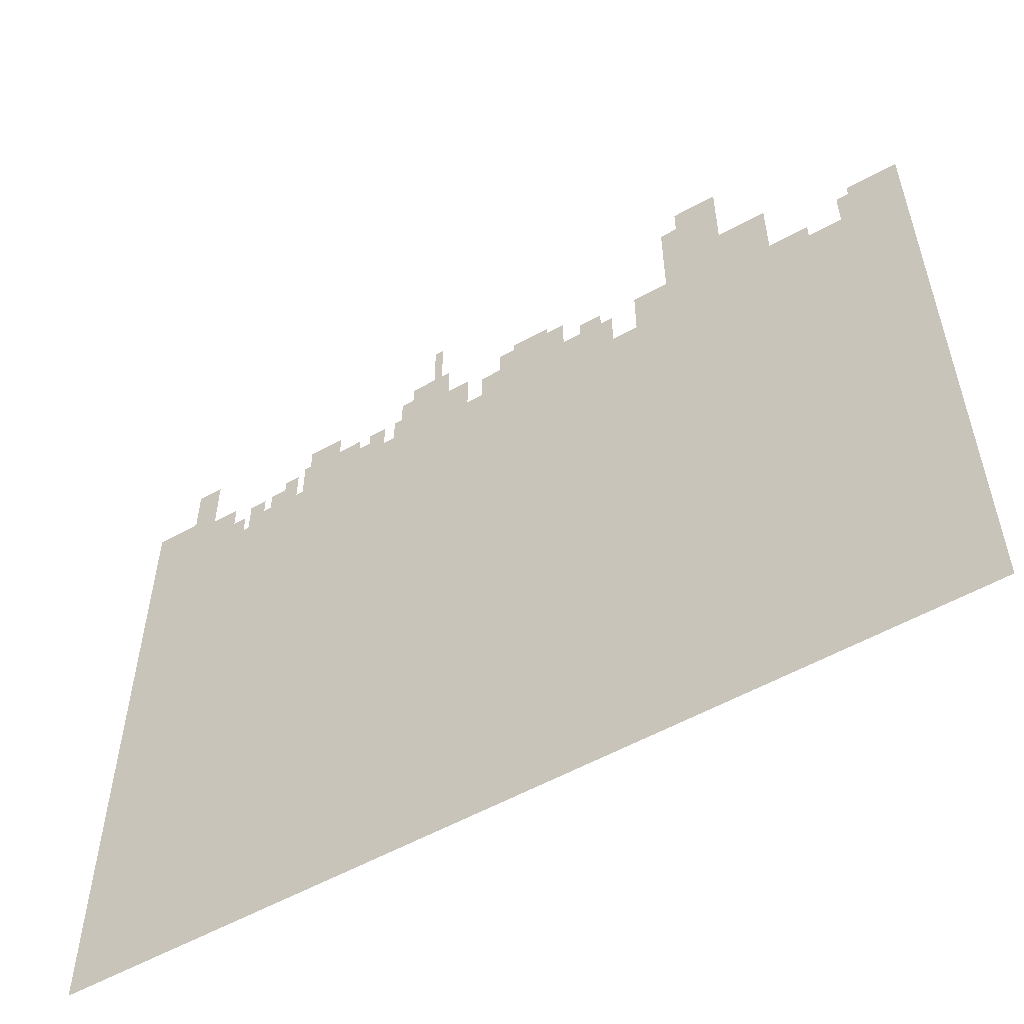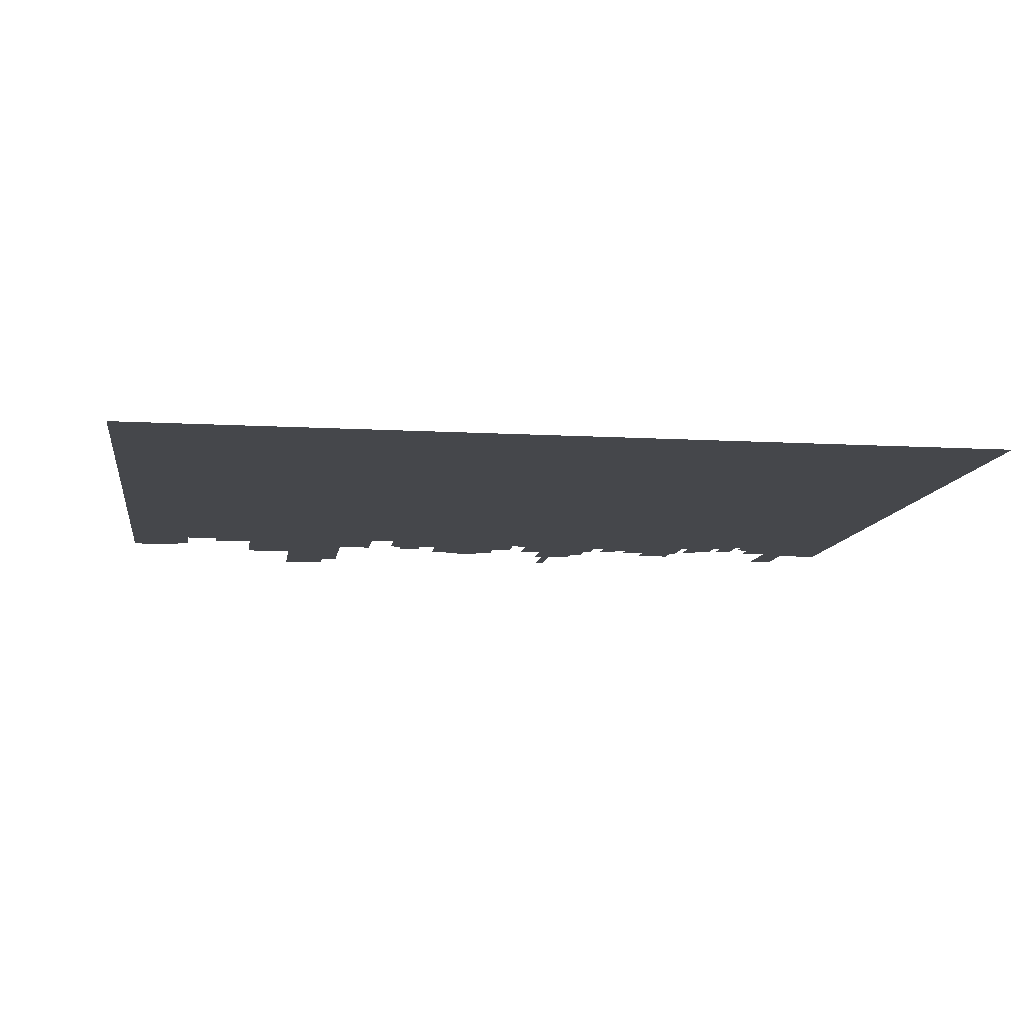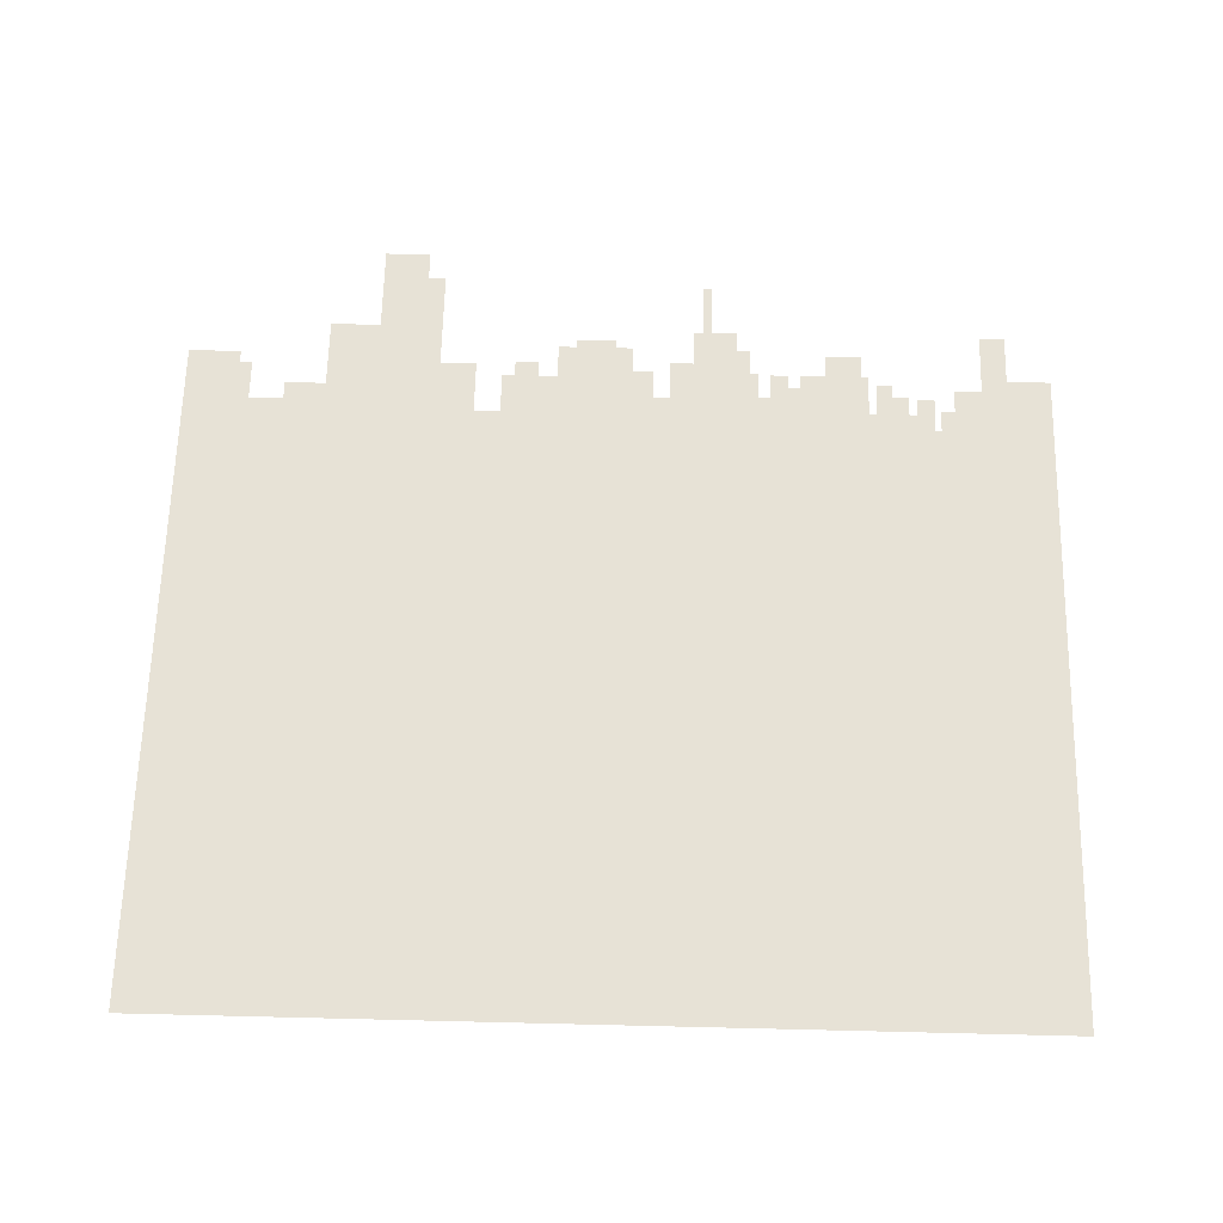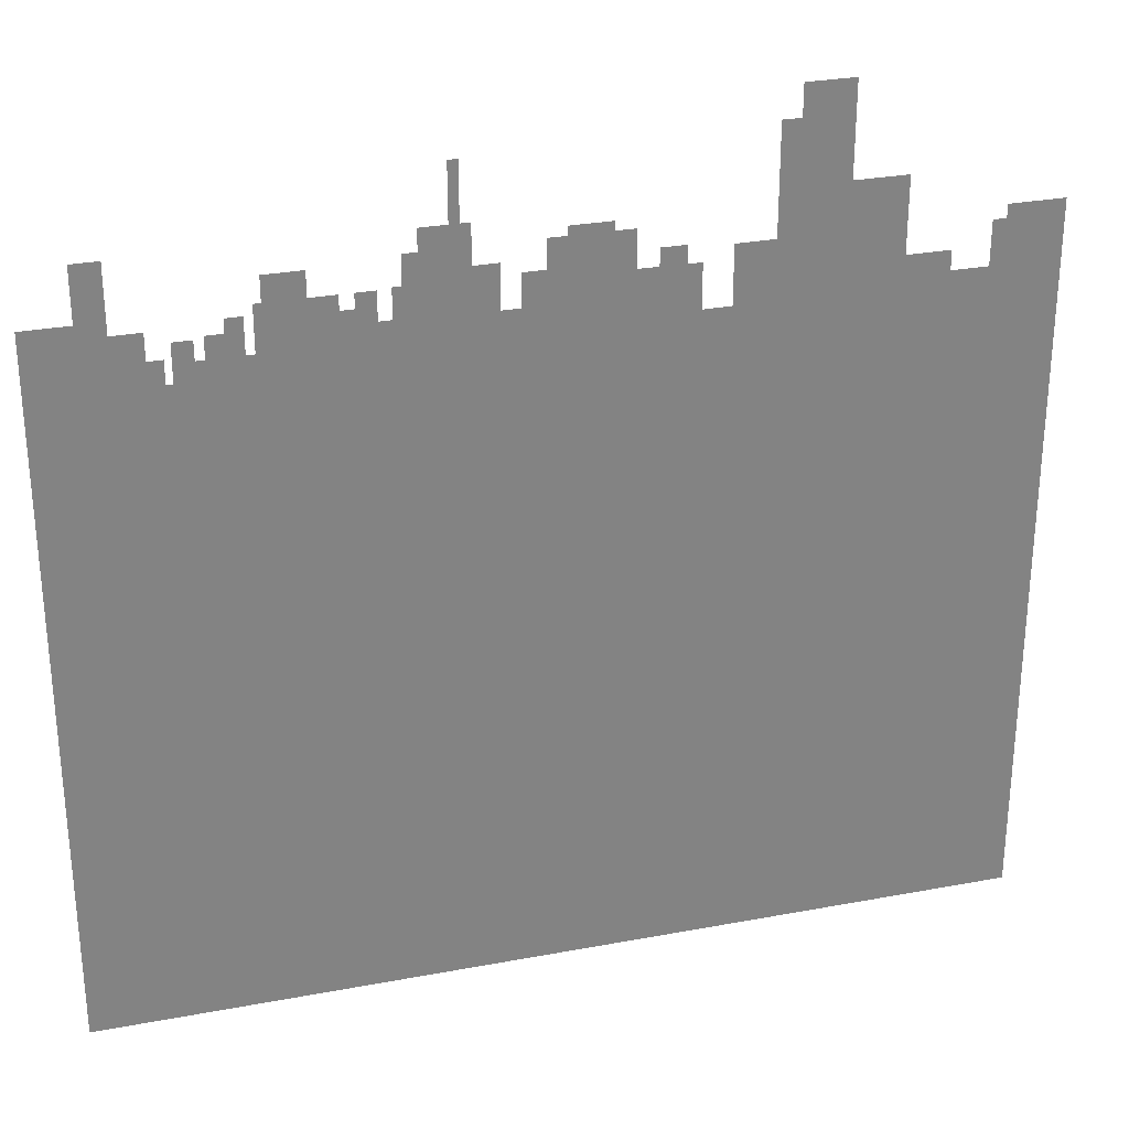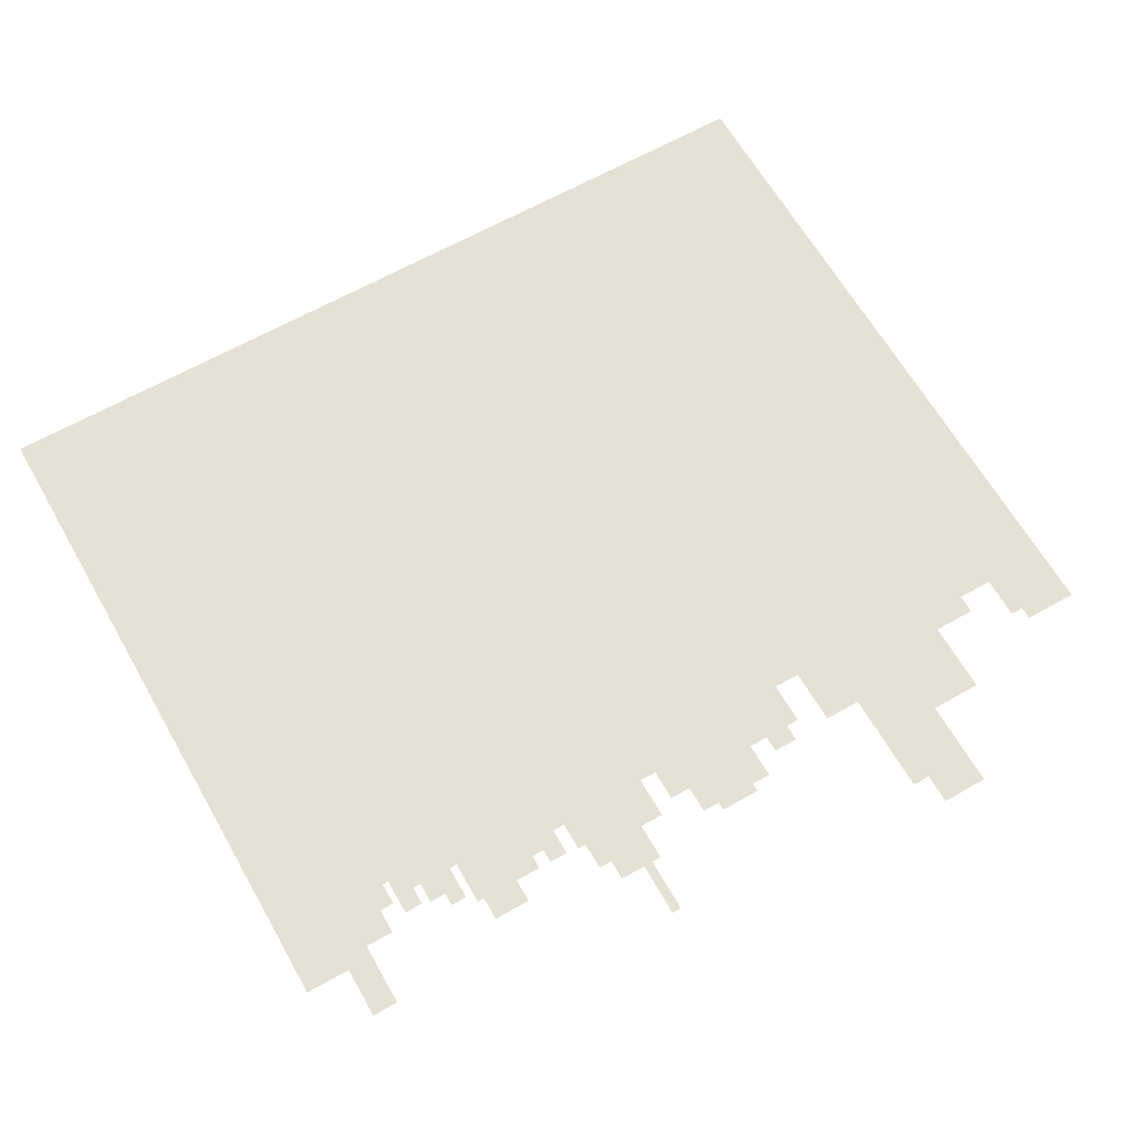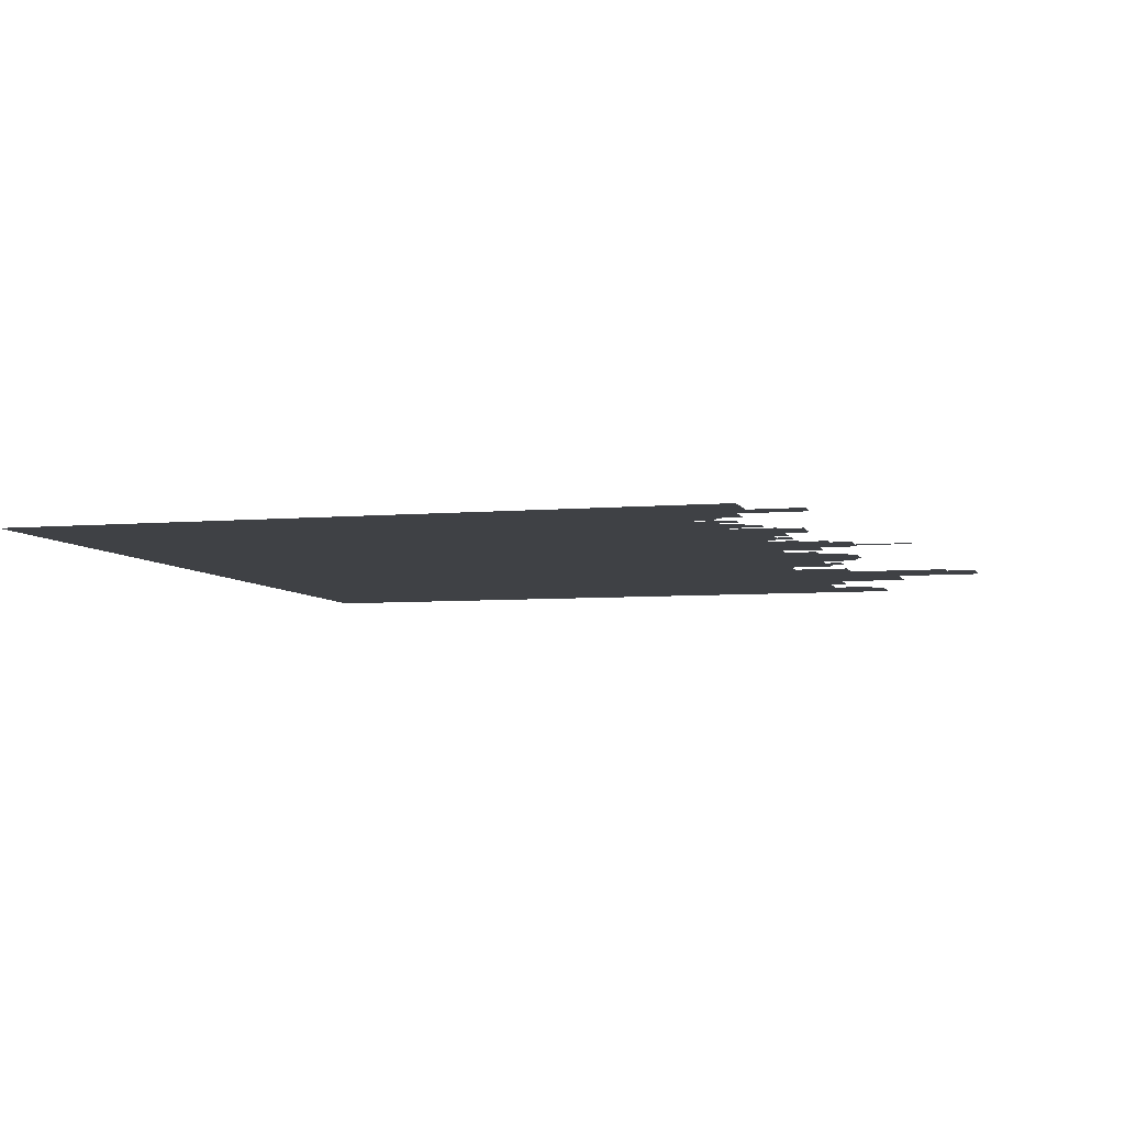
<metadata>
{"format":"obj","ext":"obj","renderer":"f3d","projection":"perspective","resolution":1024,"background":"white","views":[{"elev":-56.0,"azim":-149.7,"up":"+Y"},{"elev":-10.3,"azim":-8.3,"up":"+Z"},{"elev":63.6,"azim":1.4,"up":"+Z"},{"elev":29.0,"azim":164.4,"up":"+Y"},{"elev":64.3,"azim":150.3,"up":"+Z"},{"elev":-5.7,"azim":105.4,"up":"+Z"}]}
</metadata>
<code>
g SM_Background_City_03
v 0 11.37 0
v 6.148 11.01 0
v 0 0 0
v 4.793 10.32 0
v 2.326 11.95 0
v 5.229 10.32 0
v 3.906 12.9 0
v 1.647 10.48 0
v 4.793 11.22 0
v 2.326 10.79 0
v 1.075 10.48 0
v 4.194 12.9 0
v 1.647 10.79 0
v 14.29 11.08 0
v 14.29 0 0
v 11.41 10.96 0
v 9.325 11.58 0
v 12.46 10.12 0
v 9.464 10.67 0
v 13.15 11.91 0
v 8.394 11.92 0
v 13.57 11.08 0
v 13.15 10.88 0
v 11.94 10.74 0
v 11.28 10.41 0
v 9.464 11.13 0
v 9.11 11.92 0
v 8.011 11.31 0
v 11.28 11.11 0
v 10.16 11.11 0
v 11.94 10.41 0
v 13.57 11.91 0
v 12.46 10.47 0
v 10.16 10.88 0
v 9.331 11.13 0
v 9.11 11.58 0
v 6.148 11.59 0
v 5.229 11.01 0
v 4.194 11.22 0
v 3.906 13.38 0
v 0.869 11.37 0
v 1.075 11.17 0
v 0.869 11.17 0
v 7.388 11.59 0
v 7.732 11.14 0
v 8.546 11.92 0
v 8.696 11.92 0
v 8.546 12.8 0
v 8.696 12.8 0
v 6.452 11.59 0
v 6.452 11.73 0
v 7.103 11.73 0
v 7.103 11.59 0
v 10.58 11.11 0
v 10.58 11.5 0
v 11.17 11.5 0
v 11.17 11.11 0
v 12.07 10.41 0
v 12.36 10.12 0
v 12.07 10.7 0
v 12.36 10.7 0
v 11.67 10.74 0
v 11.67 10.96 0
v 12.69 10.88 0
v 12.69 10.47 0
v 11.41 10.41 0
v 9.66 10.67 0
v 9.958 11.11 0
v 9.66 11.11 0
v 9.958 10.88 0
v 8.394 11.31 0
v 8.011 10.63 0
v 7.388 11.14 0
v 7.732 10.63 0
v 5.833 11.01 0
v 5.833 11.28 0
v 5.44 11.01 0
v 5.44 11.28 0
v 3.154 13.38 0
v 3.154 11.95 0
g SM_Background_City_03_0
f 23 32 20
f 22 32 23
f 22 23 18
f 65 18 23
f 23 64 65
f 65 33 18
f 22 18 15
f 15 14 22
f 18 3 15
f 18 59 3
f 59 58 3
f 59 61 58
f 61 60 58
f 58 31 3
f 31 66 3
f 66 25 3
f 25 34 3
f 34 70 3
f 34 25 30
f 54 30 25
f 31 62 66
f 31 24 62
f 62 16 66
f 62 63 16
f 57 54 25
f 57 25 29
f 57 56 54
f 56 55 54
f 70 67 3
f 70 69 67
f 70 68 69
f 67 19 3
f 19 72 3
f 19 28 72
f 72 74 3
f 74 2 3
f 74 45 2
f 73 2 45
f 28 19 35
f 35 19 26
f 71 28 35
f 71 35 36
f 36 35 17
f 21 71 36
f 46 21 36
f 47 46 36
f 47 36 27
f 47 49 46
f 49 48 46
f 53 2 73
f 73 44 53
f 53 50 2
f 53 52 50
f 52 51 50
f 50 37 2
f 2 6 3
f 6 4 3
f 4 39 3
f 39 4 9
f 6 2 75
f 6 75 77
f 6 77 38
f 75 76 77
f 76 78 77
f 39 7 3
f 39 12 7
f 7 80 3
f 7 79 80
f 7 40 79
f 80 10 3
f 80 5 10
f 10 8 3
f 10 13 8
f 8 11 3
f 11 43 3
f 11 42 43
f 43 1 3
f 41 1 43

</code>
